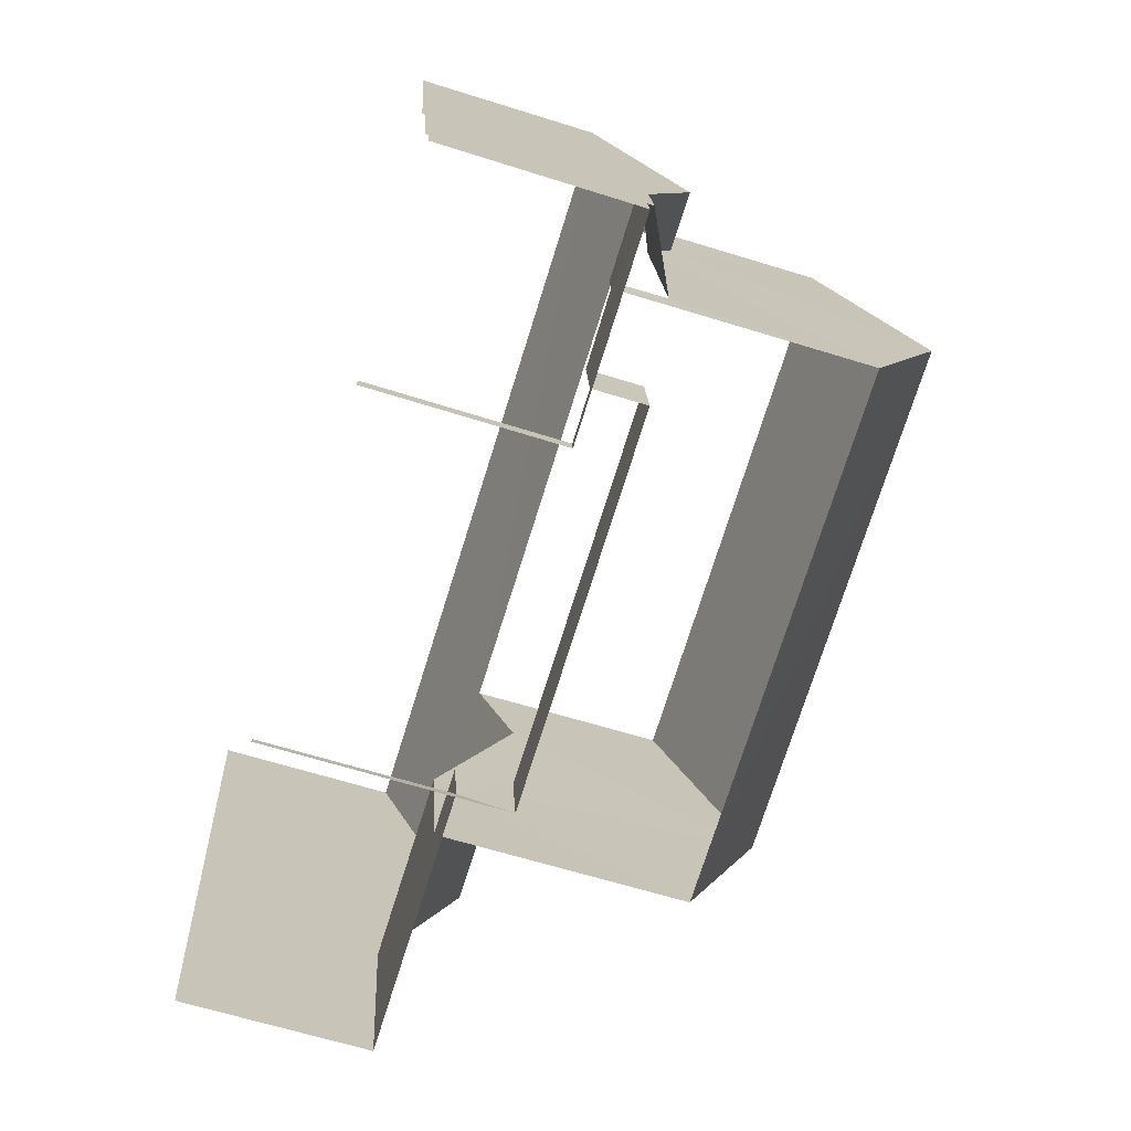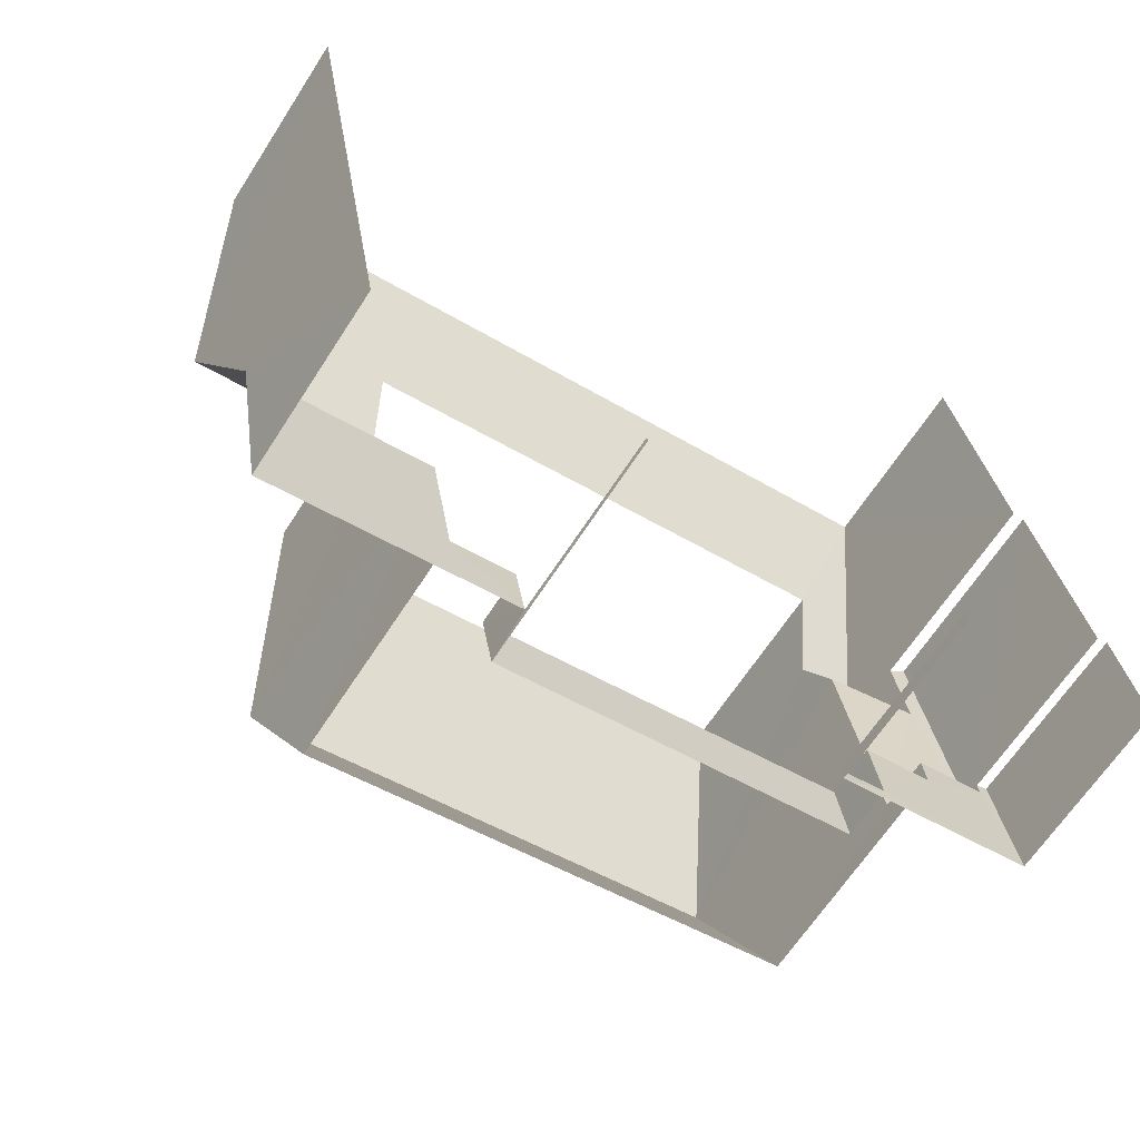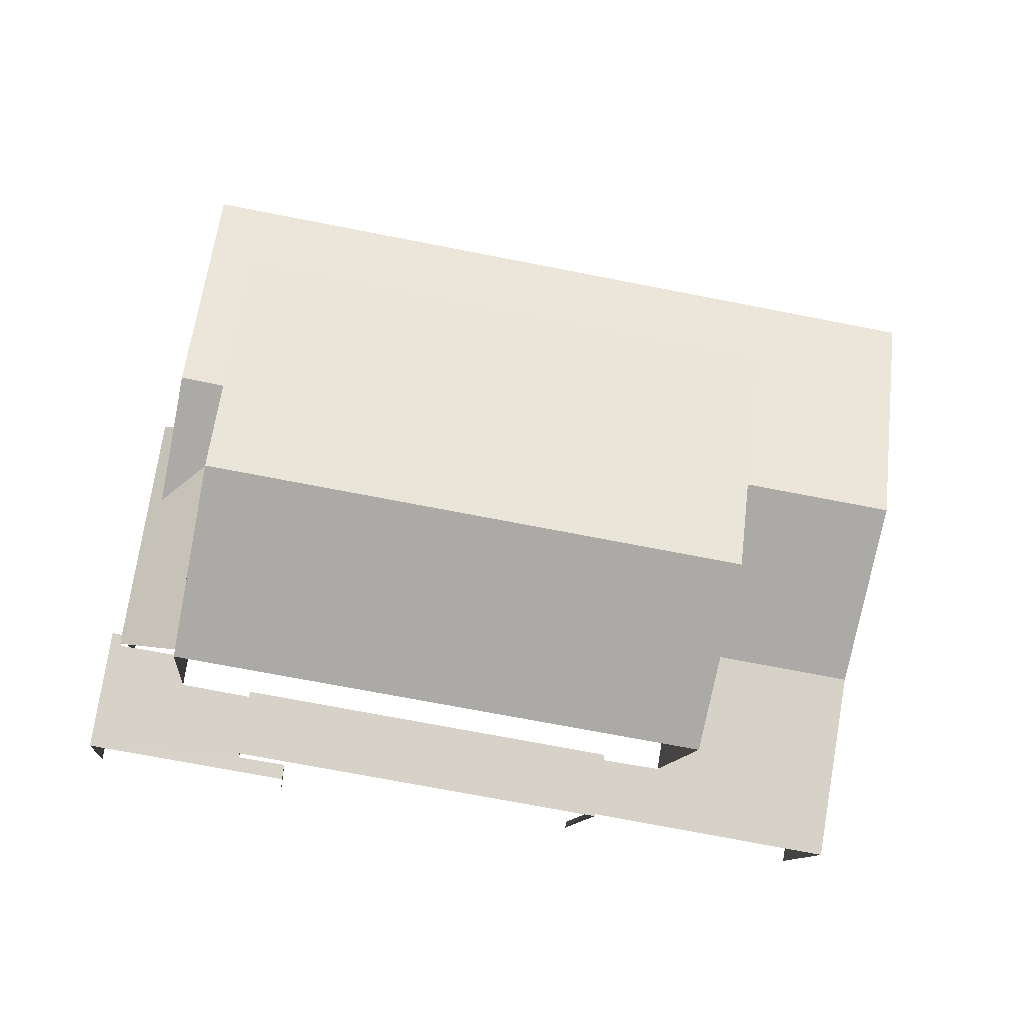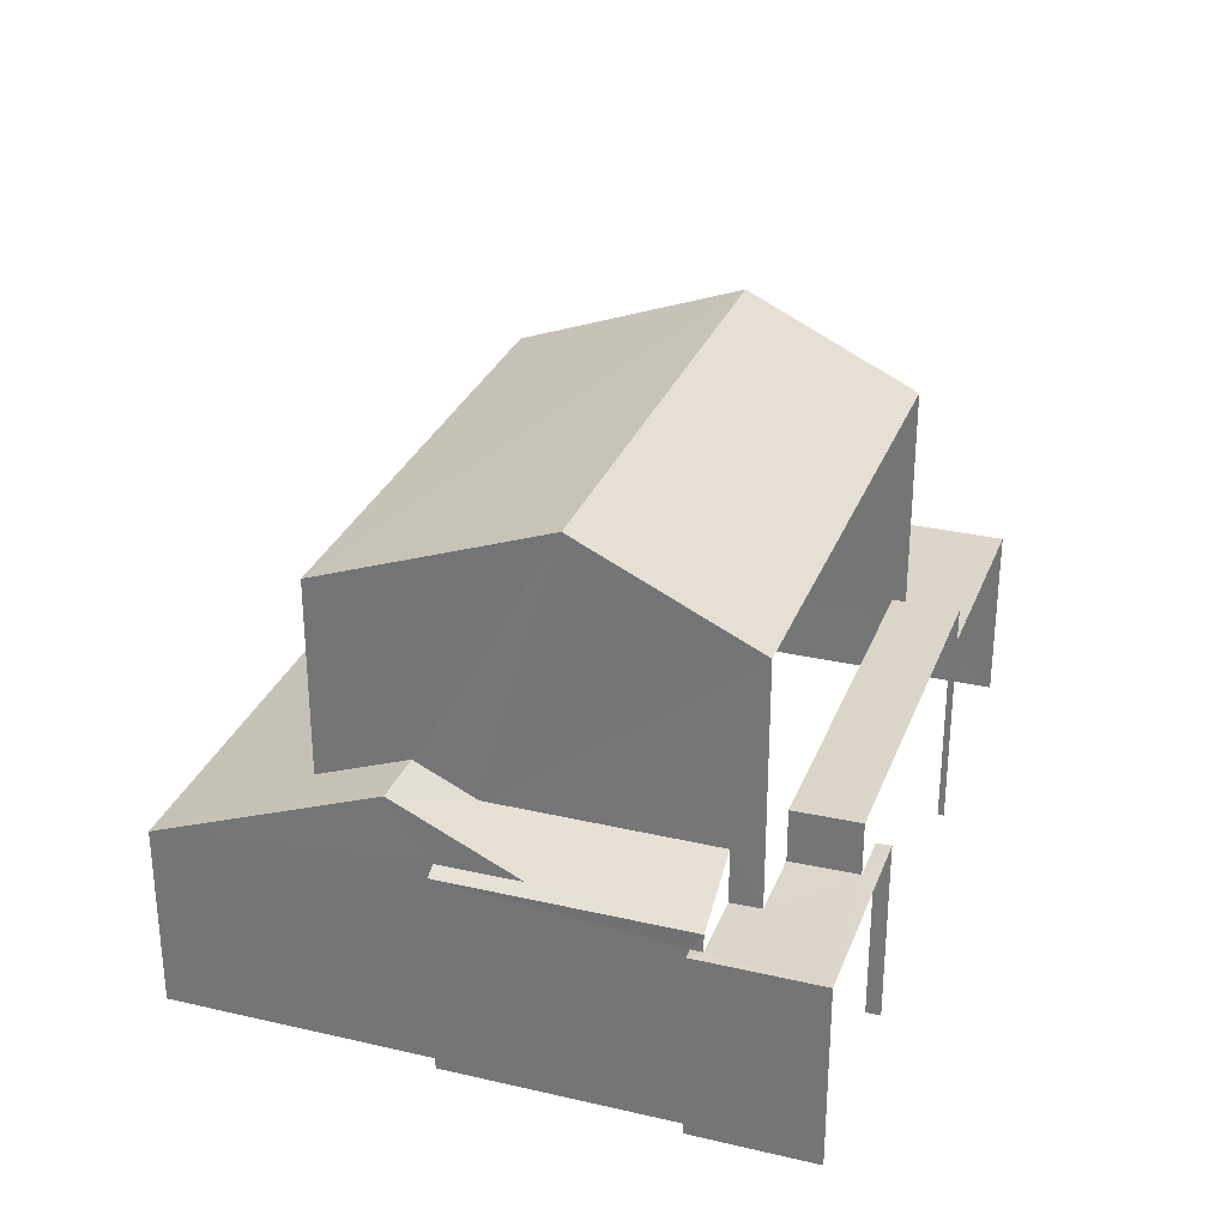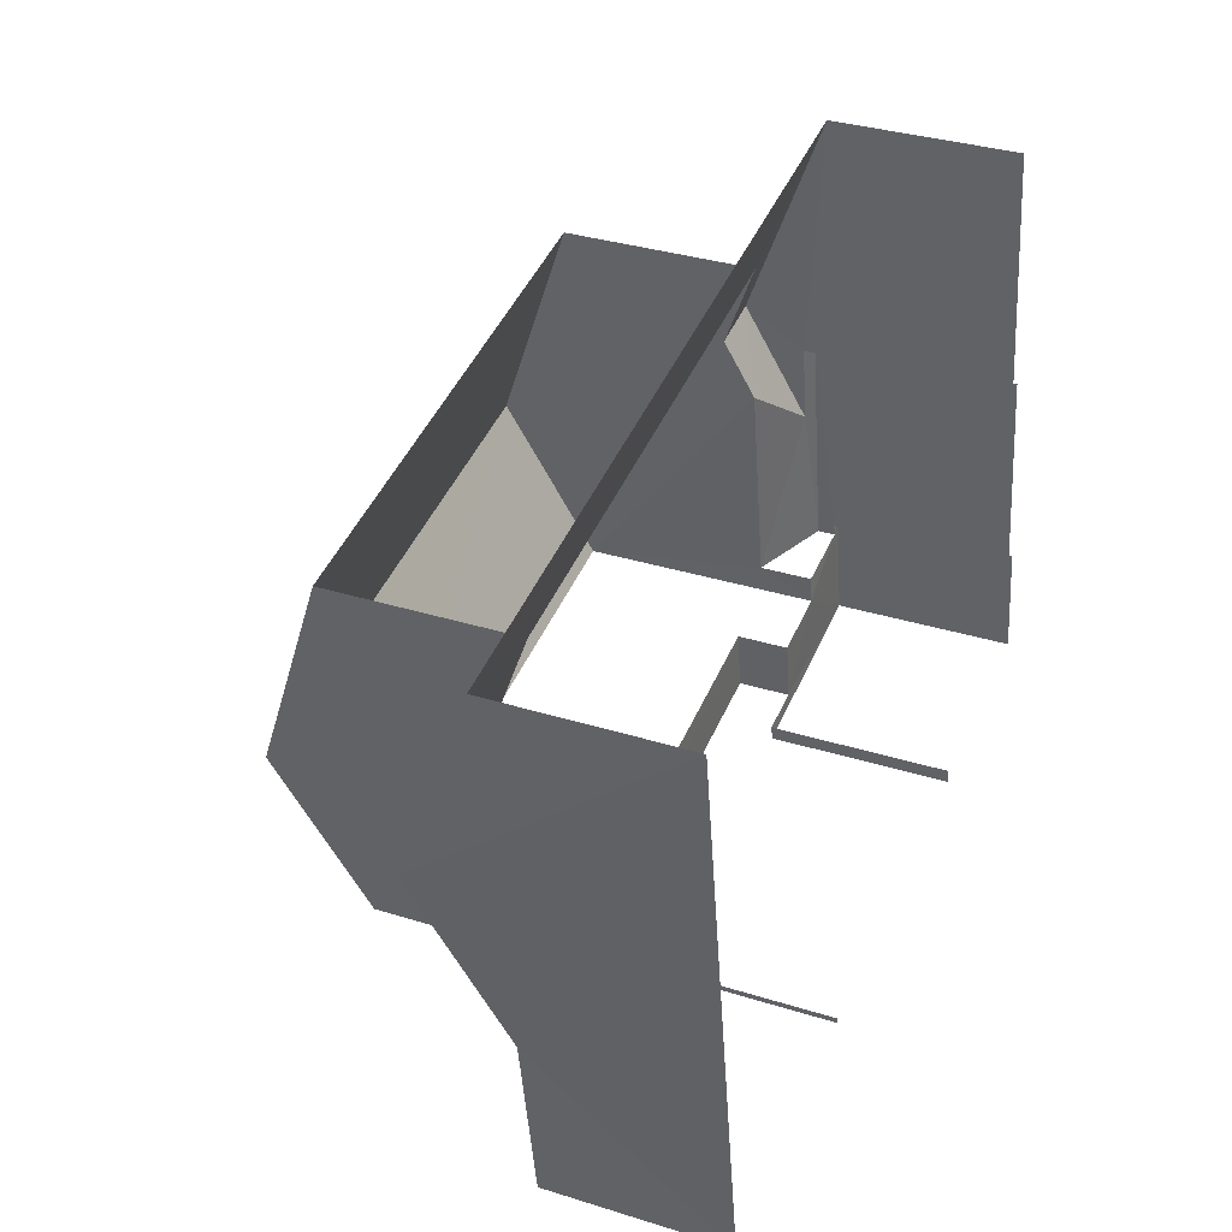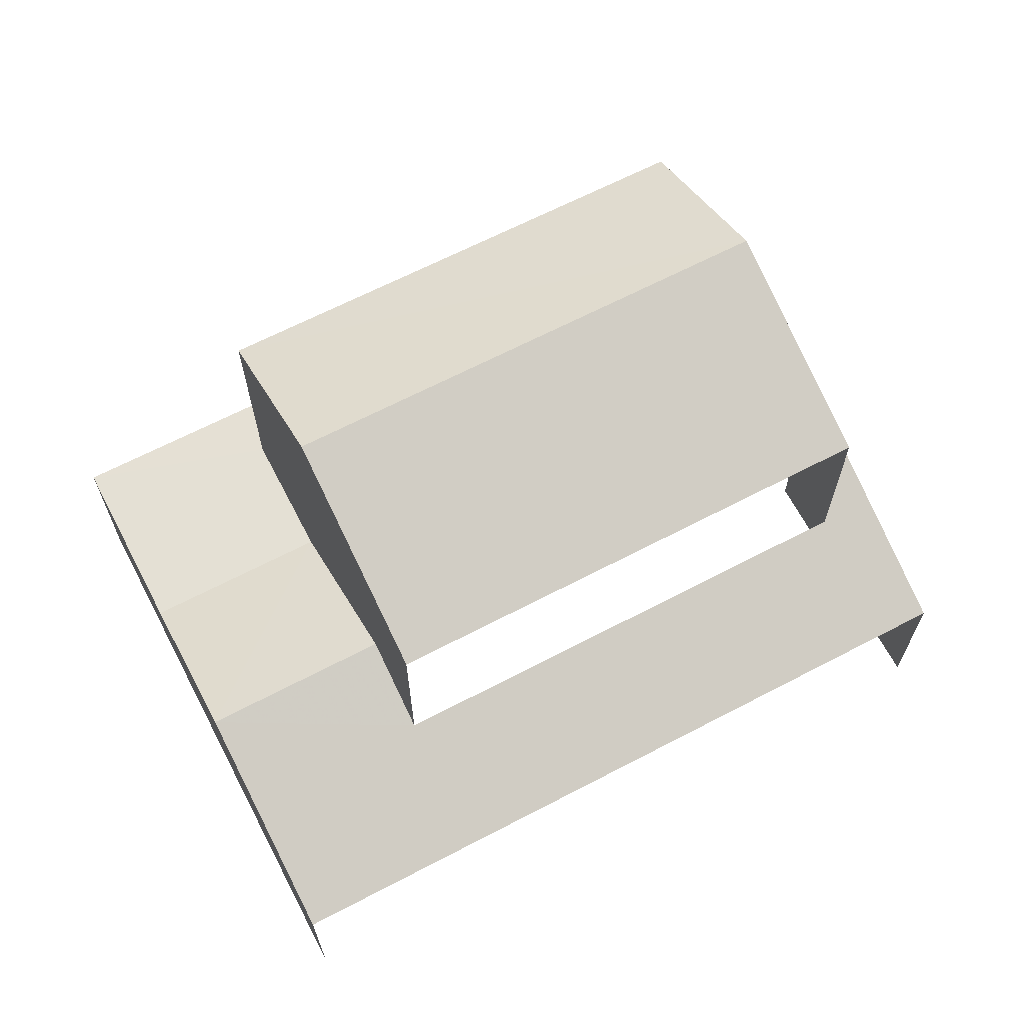
<metadata>
{"format":"obj","ext":"obj","renderer":"f3d","projection":"perspective","resolution":1024,"background":"white","views":[{"elev":-63.4,"azim":-107.6,"up":"+Y"},{"elev":-65.3,"azim":147.2,"up":"+Y"},{"elev":-10.9,"azim":-6.0,"up":"+Y"},{"elev":29.7,"azim":-80.9,"up":"+Z"},{"elev":34.3,"azim":112.8,"up":"+Y"},{"elev":65.9,"azim":142.8,"up":"+Z"}]}
</metadata>
<code>
v -2.211e+05 -1.253e+05 25.19
v -2.211e+05 -1.253e+05 25.19
v -2.211e+05 -1.253e+05 25.19
v -2.211e+05 -1.253e+05 25.19
v -2.211e+05 -1.253e+05 25.19
v -2.211e+05 -1.253e+05 25.19
v -2.211e+05 -1.253e+05 25.19
v -2.211e+05 -1.253e+05 25.19
v -2.211e+05 -1.253e+05 25.19
v -2.211e+05 -1.253e+05 25.19
v -2.211e+05 -1.253e+05 25.19
v -2.211e+05 -1.253e+05 25.19
v -2.211e+05 -1.253e+05 27.96
v -2.211e+05 -1.253e+05 28.73
v -2.211e+05 -1.253e+05 29.25
v -2.211e+05 -1.253e+05 28.73
v -2.211e+05 -1.253e+05 29.25
v -2.211e+05 -1.253e+05 29.25
v -2.211e+05 -1.253e+05 27.96
v -2.211e+05 -1.253e+05 29.25
v -2.211e+05 -1.253e+05 32.91
v -2.211e+05 -1.253e+05 31.65
v -2.211e+05 -1.253e+05 32.91
v -2.211e+05 -1.253e+05 31.65
v -2.211e+05 -1.253e+05 28.79
v -2.211e+05 -1.253e+05 28.79
v -2.211e+05 -1.253e+05 28.79
v -2.211e+05 -1.253e+05 28.79
v -2.211e+05 -1.253e+05 28.81
v -2.211e+05 -1.253e+05 28.36
v -2.211e+05 -1.253e+05 27.96
v -2.211e+05 -1.253e+05 27.96
v -2.211e+05 -1.253e+05 31.65
v -2.211e+05 -1.253e+05 31.65
v -2.211e+05 -1.253e+05 28.36
v -2.211e+05 -1.253e+05 28.26
v -2.211e+05 -1.253e+05 28.26
v -2.211e+05 -1.253e+05 28.81
v -2.211e+05 -1.253e+05 27.99
v -2.211e+05 -1.253e+05 27.99
v -2.211e+05 -1.253e+05 27.99
v -2.211e+05 -1.253e+05 27.99
v -2.211e+05 -1.253e+05 27.99
v -2.211e+05 -1.253e+05 27.99
v -2.211e+05 -1.253e+05 27.99
v -2.211e+05 -1.253e+05 27.99
v -2.211e+05 -1.253e+05 27.99
v -2.211e+05 -1.253e+05 27.99
v -2.211e+05 -1.253e+05 27.96
v -2.211e+05 -1.253e+05 27.96
v -2.211e+05 -1.253e+05 27.96
v -2.211e+05 -1.253e+05 27.96
f 1 2 3
f 3 4 5
f 6 7 8
f 7 9 1
f 8 10 11
f 10 5 12
f 1 3 5
f 8 7 10
f 10 7 1
f 10 1 5
f 52 49 28
f 49 22 28
f 45 25 42
f 42 25 24
f 25 22 24
f 28 22 25
f 46 8 11
f 48 46 11
f 7 6 40
f 39 7 40
f 19 3 2
f 19 13 3
f 10 12 47
f 12 27 47
f 47 26 44
f 47 27 26
f 1 9 36
f 35 1 36
f 16 33 34
f 14 16 34
f 5 4 50
f 51 5 50
f 43 38 37
f 41 43 37
f 13 14 15
f 16 17 18
f 16 19 17
f 19 14 13
f 15 14 20
f 19 16 14
f 21 22 23
f 21 24 22
f 25 26 27
f 28 25 27
f 29 18 17
f 30 29 17
f 15 20 31
f 32 15 31
f 23 33 21
f 23 34 33
f 35 36 30
f 36 37 30
f 30 38 29
f 30 37 38
f 39 40 41
f 42 43 41
f 44 45 42
f 41 40 46
f 47 44 48
f 48 44 46
f 42 41 46
f 44 42 46
f 32 49 50
f 50 49 51
f 32 31 49
f 51 49 52
f 44 26 25
f 45 44 25
f 13 15 3
f 3 32 4
f 32 50 4
f 3 15 32
f 9 39 36
f 36 39 37
f 9 7 39
f 37 39 41
f 33 16 18
f 43 42 38
f 29 38 24
f 18 29 21
f 33 18 21
f 38 42 24
f 21 29 24
f 46 6 8
f 46 40 6
f 1 19 2
f 19 35 17
f 17 35 30
f 1 35 19
f 22 49 31
f 22 31 23
f 20 14 34
f 31 20 23
f 23 20 34
f 47 48 11
f 10 47 11
f 12 51 27
f 27 51 28
f 12 5 51
f 28 51 52

</code>
